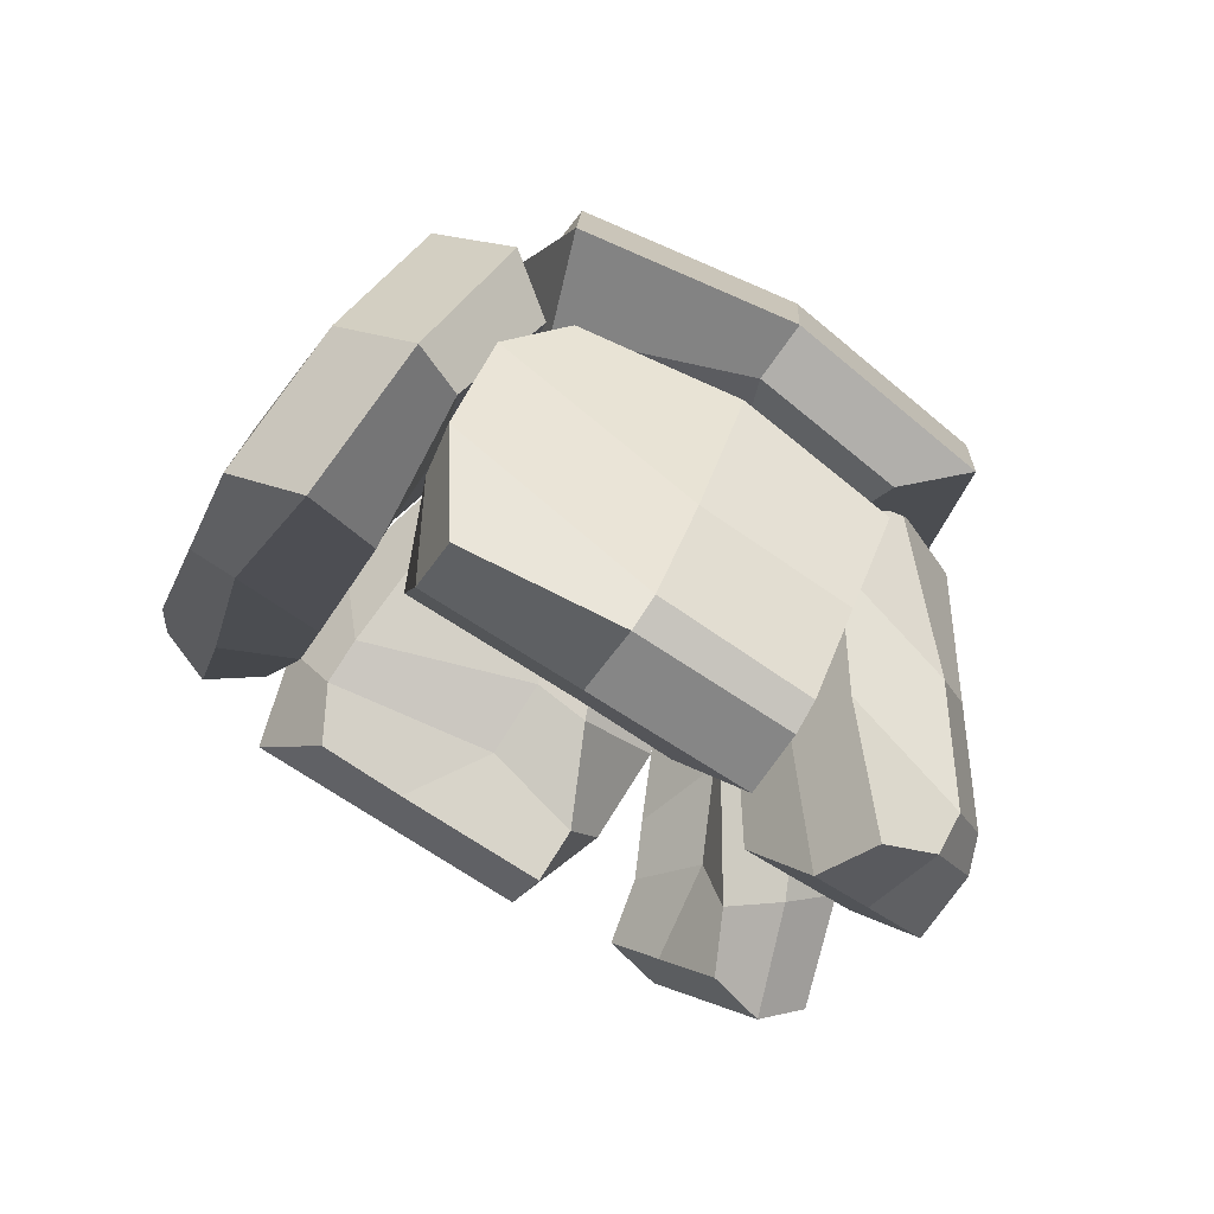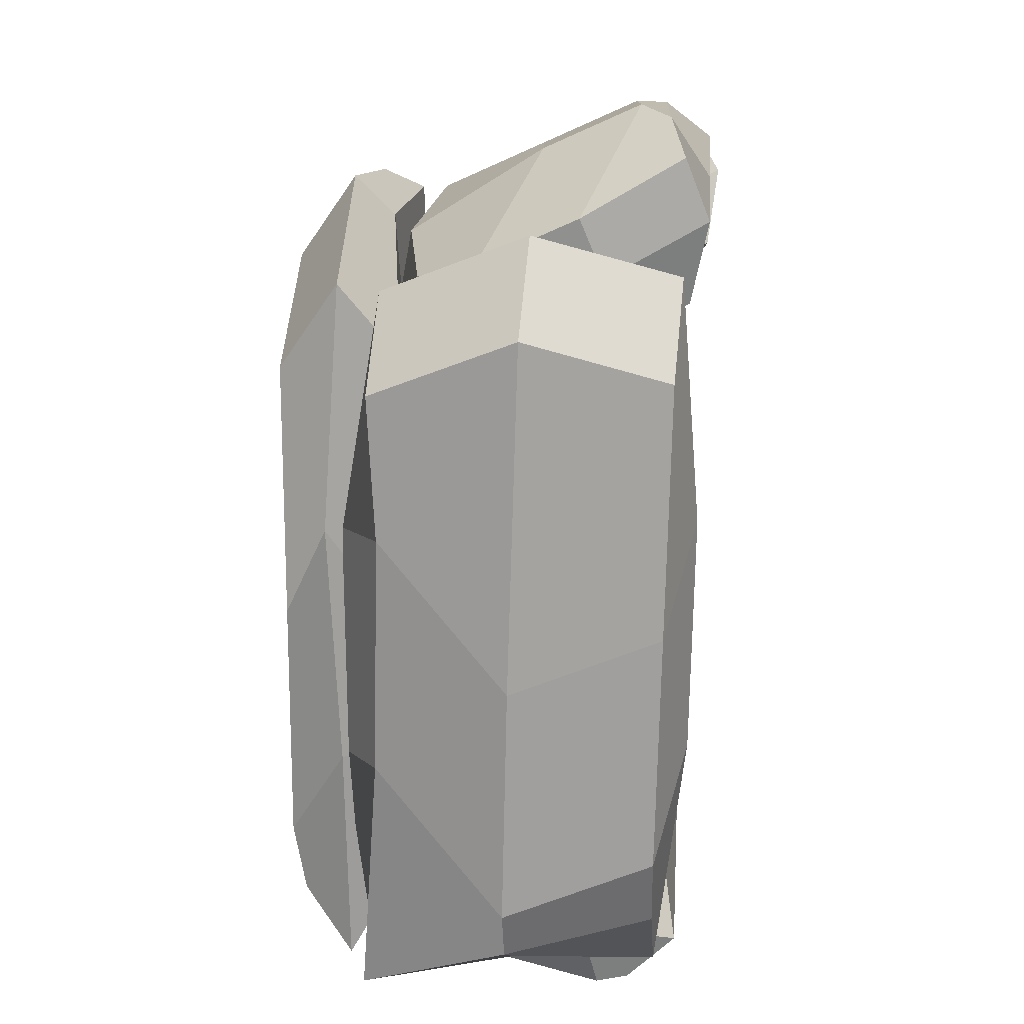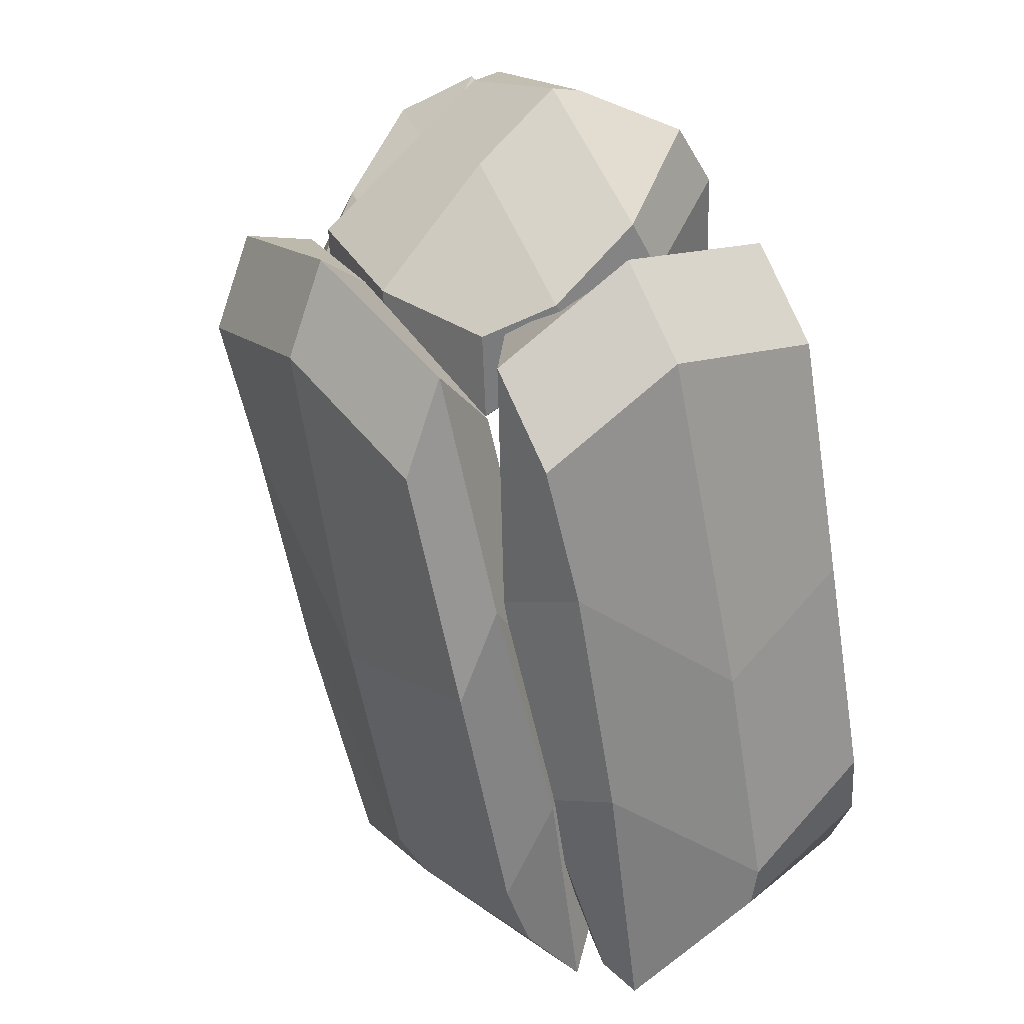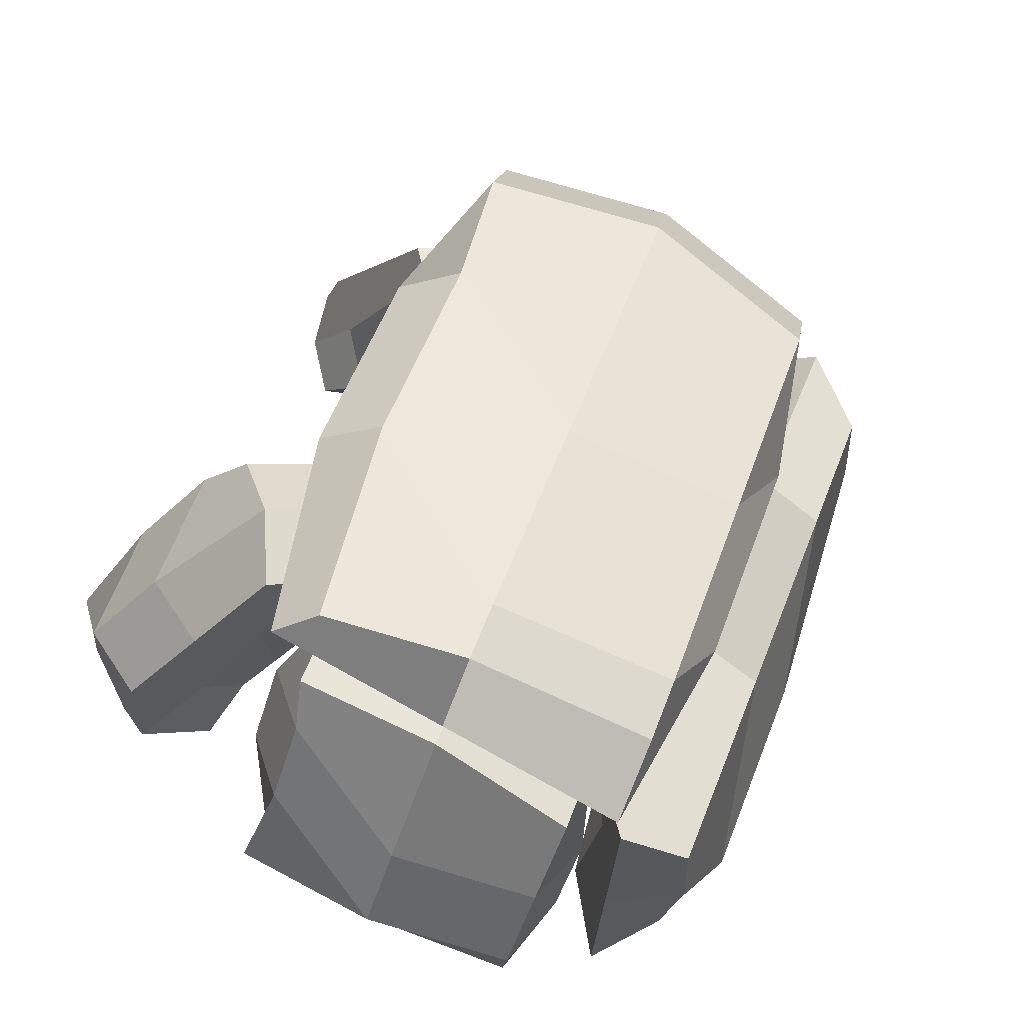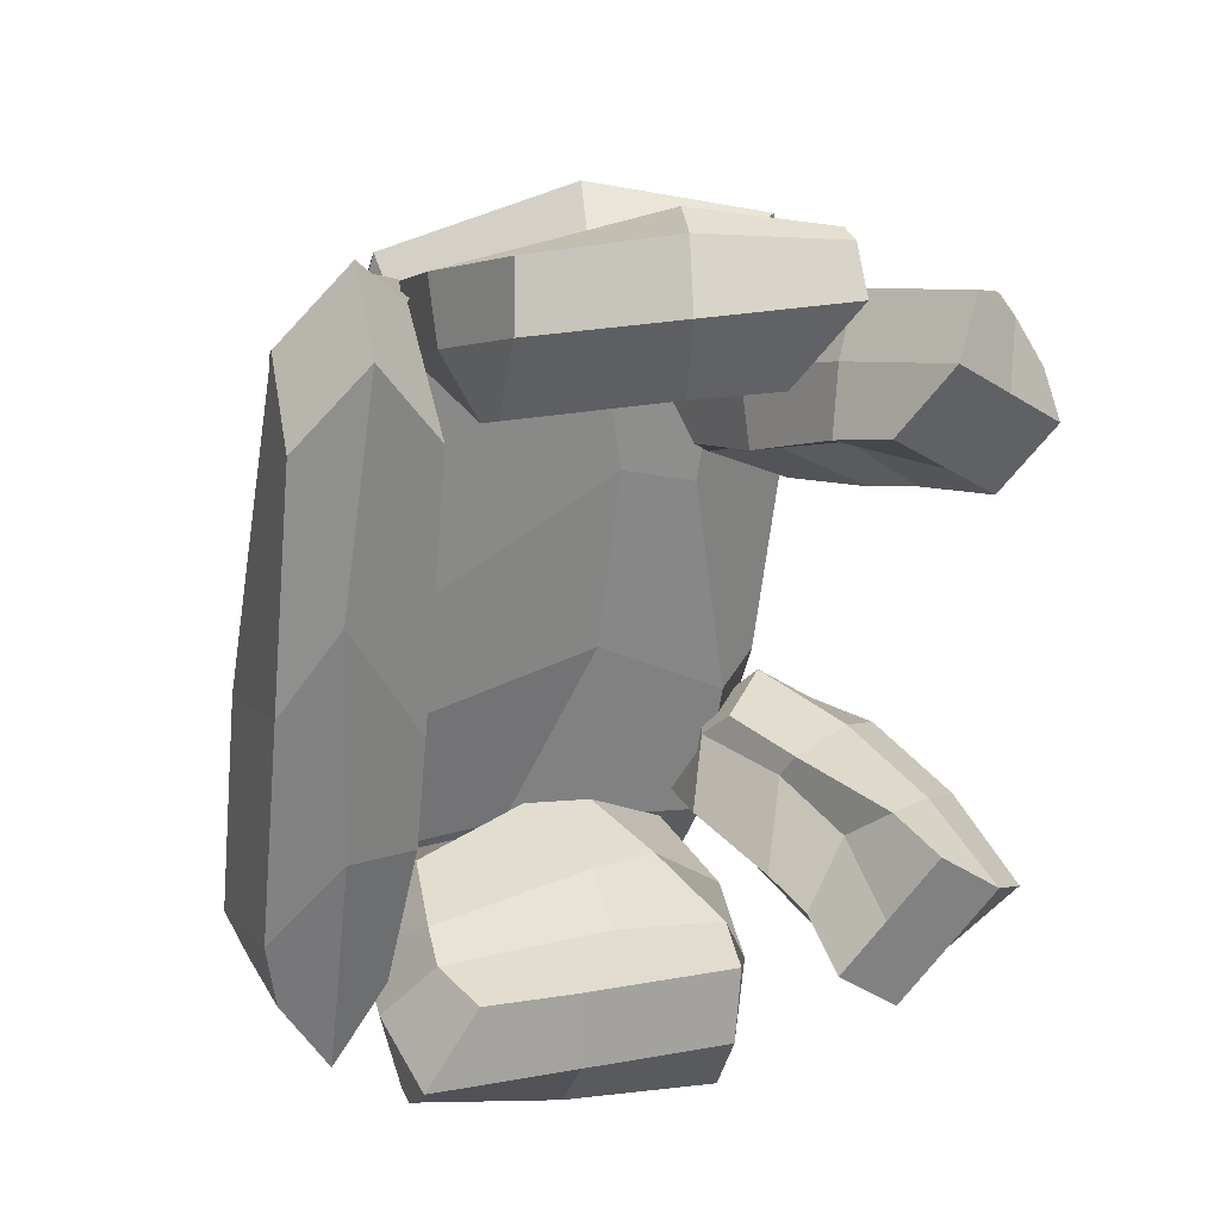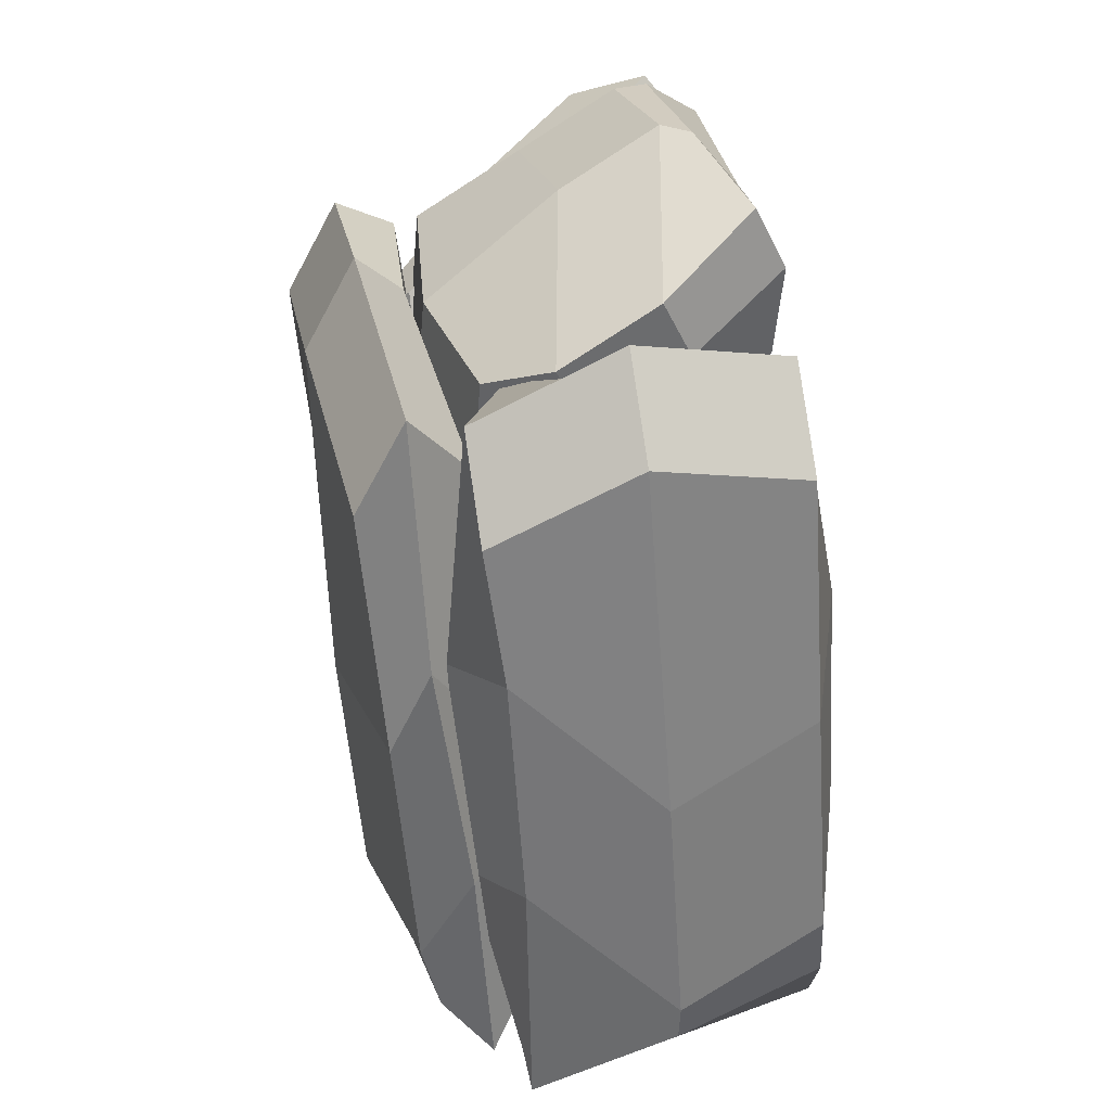
<metadata>
{"format":"obj","ext":"obj","renderer":"f3d","projection":"perspective","resolution":1024,"background":"white","views":[{"elev":68.2,"azim":44.5,"up":"+Z"},{"elev":35.3,"azim":-71.0,"up":"+Z"},{"elev":42.9,"azim":-108.6,"up":"+Z"},{"elev":43.9,"azim":-143.6,"up":"+Y"},{"elev":-58.1,"azim":10.5,"up":"+Y"},{"elev":48.1,"azim":-88.4,"up":"+Z"}]}
</metadata>
<code>
o Cave
v -7.443 1.042 0.07574
v -7.593 0.9548 0.2548
v -7.762 0.8554 0.4581
v -7.194 1.072 0.2982
v -7.353 0.9789 0.4894
v -7.513 0.8854 0.6806
v -7.21 1.3 0.3965
v -7.292 1.21 0.654
v -7.41 1.056 0.8497
v -8.156 1.734 -0.1151
v -8.429 1.816 0.002127
v -8.47 1.73 0.09088
v -8.237 2.074 -0.08106
v -8.455 2.067 0.1037
v -8.556 1.887 0.3013
v -7.999 2.115 0.1374
v -8.216 2.108 0.3221
v -8.317 1.928 0.5198
v -7.694 1.207 0.06194
v -7.909 1.236 0.2665
v -7.963 1.049 0.385
v -7.9 1.196 0.6013
v -7.807 1.361 0.7826
v -7.329 1.345 0.6884
v -7.282 1.426 0.3982
v -7.542 1.406 0.1718
v -7.866 1.372 -0.000573
v -8.192 1.507 0.1639
v -8.261 1.412 0.1989
v -8.247 1.53 0.4749
v -8.155 1.695 0.6562
v -7.677 1.679 0.562
v -7.629 1.76 0.2717
v -7.867 1.777 0.08145
v -8.077 0.8456 0.7026
v -8.406 0.7639 0.7734
v -8.997 0.6082 0.8887
v -7.774 0.8672 0.9696
v -8.33 0.7207 1.078
v -8.886 0.5743 1.187
v -7.781 1.055 1.098
v -8.303 0.8942 1.296
v -8.841 0.689 1.411
v -8.29 1.61 0.3805
v -8.813 1.652 0.4136
v -9.048 1.543 0.4672
v -8.242 1.925 0.4477
v -8.825 1.862 0.5463
v -9.355 1.632 0.6646
v -8.136 1.902 0.74
v -8.719 1.839 0.8387
v -9.248 1.609 0.9569
v -8.148 1.06 0.6048
v -8.73 1.026 0.7295
v -9.088 0.812 0.7881
v -9.18 0.8906 1.039
v -9.169 0.996 1.271
v -8.32 1.012 1.34
v -7.814 1.175 1.099
v -7.93 1.22 0.7956
v -8.225 1.234 0.5188
v -8.856 1.312 0.5883
v -9.071 1.21 0.5803
v -9.336 1.243 0.8654
v -9.326 1.349 1.097
v -8.476 1.365 1.166
v -7.97 1.527 0.9248
v -8.077 1.597 0.6695
v -10.15 1.424 -1.311
v -9.494 1.667 -1.414
v -8.728 1.794 -1.59
v -10.29 1.56 -1.608
v -9.579 1.747 -1.747
v -8.867 1.934 -1.886
v -10.25 1.758 -1.343
v -9.594 1.996 -1.592
v -9.074 2.107 -1.83
v -9.386 1.634 0.6756
v -8.717 1.907 0.8983
v -8.194 1.984 0.7517
v -9.474 1.844 1.002
v -8.714 2.074 1.042
v -8.051 2.218 0.7248
v -9.629 2.025 0.6931
v -8.869 2.255 0.7327
v -8.207 2.399 0.4157
v -9.879 1.46 -0.786
v -8.985 1.76 -0.7356
v -8.546 1.811 -1.046
v -8.42 2.075 -1.05
v -8.697 2.233 -0.9749
v -9.553 2.096 -1.392
v -10.19 1.83 -1.102
v -10.14 1.623 -0.7147
v -9.745 1.507 -0.3557
v -8.764 1.837 -0.02937
v -8.496 1.847 -0.1325
v -8.148 2.17 -0.1796
v -8.425 2.328 -0.1048
v -9.281 2.19 -0.5221
v -9.918 1.924 -0.2314
v -9.877 1.764 0.162
v -9.529 0.479 -1.365
v -9.188 0.5641 -1.438
v -8.597 0.7198 -1.553
v -9.784 0.3455 -1.62
v -9.228 0.492 -1.729
v -8.672 0.6384 -1.837
v -9.888 0.5093 -1.79
v -9.352 0.627 -1.982
v -8.778 0.7147 -2.084
v -9.777 1.223 -1.221
v -9.389 1.609 -1.304
v -9.127 1.631 -1.348
v -10 1.467 -1.354
v -9.471 1.697 -1.472
v -8.888 1.76 -1.571
v -10.08 1.398 -1.635
v -9.548 1.628 -1.754
v -8.966 1.691 -1.852
v -9.681 0.6615 -1.298
v -9.067 0.9435 -1.469
v -8.639 0.936 -1.502
v -8.607 1.048 -1.775
v -8.891 1.078 -1.987
v -9.406 0.7357 -2.053
v -9.929 0.6265 -1.818
v -9.951 0.6946 -1.513
v -9.717 0.8464 -1.254
v -9.125 1.247 -1.397
v -8.884 1.264 -1.379
v -8.679 1.422 -1.686
v -8.963 1.452 -1.898
v -9.478 1.11 -1.965
v -10 1 -1.73
v -10.05 1.085 -1.477
v -8.255 0.7672 -1.701
v -8.047 0.8113 -1.51
v -7.812 0.8613 -1.294
v -8.063 0.8095 -1.913
v -7.841 0.8565 -1.709
v -7.619 0.9036 -1.506
v -8.07 1.053 -1.991
v -7.789 1.108 -1.851
v -7.537 1.091 -1.656
v -8.731 1.508 -1.397
v -8.654 1.713 -1.178
v -8.533 1.687 -1.094
v -8.848 1.844 -1.474
v -8.669 1.982 -1.257
v -8.404 1.938 -1.066
v -8.664 1.898 -1.681
v -8.485 2.035 -1.464
v -8.22 1.992 -1.273
v -8.338 0.9813 -1.553
v -8.157 1.158 -1.353
v -7.963 1.061 -1.209
v -7.826 1.26 -1.309
v -7.73 1.451 -1.446
v -7.816 1.251 -1.874
v -8.124 1.186 -1.983
v -8.324 1.154 -1.767
v -8.467 1.152 -1.481
v -8.369 1.438 -1.234
v -8.294 1.391 -1.126
v -8.088 1.605 -1.162
v -7.992 1.796 -1.299
v -8.078 1.596 -1.727
v -8.386 1.531 -1.836
v -8.569 1.539 -1.652
v -9.834 0.495 -1.205
v -9.97 0.9138 -1.218
v -10.01 1.509 -1.348
v -10.08 0.3536 -1.441
v -10.19 0.9012 -1.515
v -10.29 1.449 -1.589
v -10.2 0.3364 -1.117
v -10.41 0.862 -1.281
v -10.53 1.404 -1.487
v -9.195 0.6702 0.8055
v -9.279 1.129 1.112
v -9.306 1.539 0.9935
v -9.331 0.5507 1.194
v -9.412 1.107 1.307
v -9.541 1.646 1.045
v -9.666 0.4801 0.9533
v -9.747 1.036 1.067
v -9.876 1.575 0.8046
v -9.609 0.5333 -0.6741
v -9.734 1.186 -0.5272
v -9.806 1.56 -0.8135
v -10.07 1.65 -0.7296
v -10.27 1.429 -0.6035
v -10.44 0.8598 -1.054
v -10.18 0.3446 -0.8576
v -9.815 0.3267 -0.5499
v -9.485 0.5657 -0.2399
v -9.53 1.239 0.1854
v -9.522 1.455 0.0878
v -9.818 1.716 0.1485
v -10.02 1.495 0.2746
v -10.19 0.9255 -0.1755
v -9.933 0.4103 0.02047
v -9.615 0.3829 0.3499
f 1 4 5 2
f 2 5 6 3
f 4 7 8 5
f 5 8 9 6
f 10 11 14 13
f 11 12 15 14
f 13 14 17 16
f 14 15 18 17
f 1 2 20 19
f 2 3 21 20
f 19 20 28 27
f 20 21 29 28
f 27 28 11 10
f 28 29 12 11
f 3 6 22 21
f 6 9 23 22
f 21 22 30 29
f 22 23 31 30
f 29 30 15 12
f 30 31 18 15
f 9 8 24 23
f 8 7 25 24
f 23 24 32 31
f 24 25 33 32
f 31 32 17 18
f 32 33 16 17
f 7 4 26 25
f 4 1 19 26
f 25 26 34 33
f 26 19 27 34
f 33 34 13 16
f 34 27 10 13
f 35 38 39 36
f 36 39 40 37
f 38 41 42 39
f 39 42 43 40
f 44 45 48 47
f 45 46 49 48
f 47 48 51 50
f 48 49 52 51
f 35 36 54 53
f 36 37 55 54
f 53 54 62 61
f 54 55 63 62
f 61 62 45 44
f 62 63 46 45
f 37 40 56 55
f 40 43 57 56
f 55 56 64 63
f 56 57 65 64
f 63 64 49 46
f 64 65 52 49
f 43 42 58 57
f 42 41 59 58
f 57 58 66 65
f 58 59 67 66
f 65 66 51 52
f 66 67 50 51
f 41 38 60 59
f 38 35 53 60
f 59 60 68 67
f 60 53 61 68
f 67 68 47 50
f 68 61 44 47
f 69 72 73 70
f 70 73 74 71
f 72 75 76 73
f 73 76 77 74
f 78 79 82 81
f 79 80 83 82
f 81 82 85 84
f 82 83 86 85
f 69 70 88 87
f 70 71 89 88
f 87 88 96 95
f 88 89 97 96
f 95 96 79 78
f 96 97 80 79
f 71 74 90 89
f 74 77 91 90
f 89 90 98 97
f 90 91 99 98
f 97 98 83 80
f 98 99 86 83
f 77 76 92 91
f 76 75 93 92
f 91 92 100 99
f 92 93 101 100
f 99 100 85 86
f 100 101 84 85
f 75 72 94 93
f 72 69 87 94
f 93 94 102 101
f 94 87 95 102
f 101 102 81 84
f 102 95 78 81
f 103 106 107 104
f 104 107 108 105
f 106 109 110 107
f 107 110 111 108
f 112 113 116 115
f 113 114 117 116
f 115 116 119 118
f 116 117 120 119
f 103 104 122 121
f 104 105 123 122
f 121 122 130 129
f 122 123 131 130
f 129 130 113 112
f 130 131 114 113
f 105 108 124 123
f 108 111 125 124
f 123 124 132 131
f 124 125 133 132
f 131 132 117 114
f 132 133 120 117
f 111 110 126 125
f 110 109 127 126
f 125 126 134 133
f 126 127 135 134
f 133 134 119 120
f 134 135 118 119
f 109 106 128 127
f 106 103 121 128
f 127 128 136 135
f 128 121 129 136
f 135 136 115 118
f 136 129 112 115
f 137 140 141 138
f 138 141 142 139
f 140 143 144 141
f 141 144 145 142
f 146 147 150 149
f 147 148 151 150
f 149 150 153 152
f 150 151 154 153
f 137 138 156 155
f 138 139 157 156
f 155 156 164 163
f 156 157 165 164
f 163 164 147 146
f 164 165 148 147
f 139 142 158 157
f 142 145 159 158
f 157 158 166 165
f 158 159 167 166
f 165 166 151 148
f 166 167 154 151
f 145 144 160 159
f 144 143 161 160
f 159 160 168 167
f 160 161 169 168
f 167 168 153 154
f 168 169 152 153
f 143 140 162 161
f 140 137 155 162
f 161 162 170 169
f 162 155 163 170
f 169 170 149 152
f 170 163 146 149
f 171 174 175 172
f 172 175 176 173
f 174 177 178 175
f 175 178 179 176
f 180 181 184 183
f 181 182 185 184
f 183 184 187 186
f 184 185 188 187
f 171 172 190 189
f 172 173 191 190
f 189 190 198 197
f 190 191 199 198
f 197 198 181 180
f 198 199 182 181
f 173 176 192 191
f 176 179 193 192
f 191 192 200 199
f 192 193 201 200
f 199 200 185 182
f 200 201 188 185
f 179 178 194 193
f 178 177 195 194
f 193 194 202 201
f 194 195 203 202
f 201 202 187 188
f 202 203 186 187
f 177 174 196 195
f 174 171 189 196
f 195 196 204 203
f 196 189 197 204
f 203 204 183 186
f 204 197 180 183

</code>
